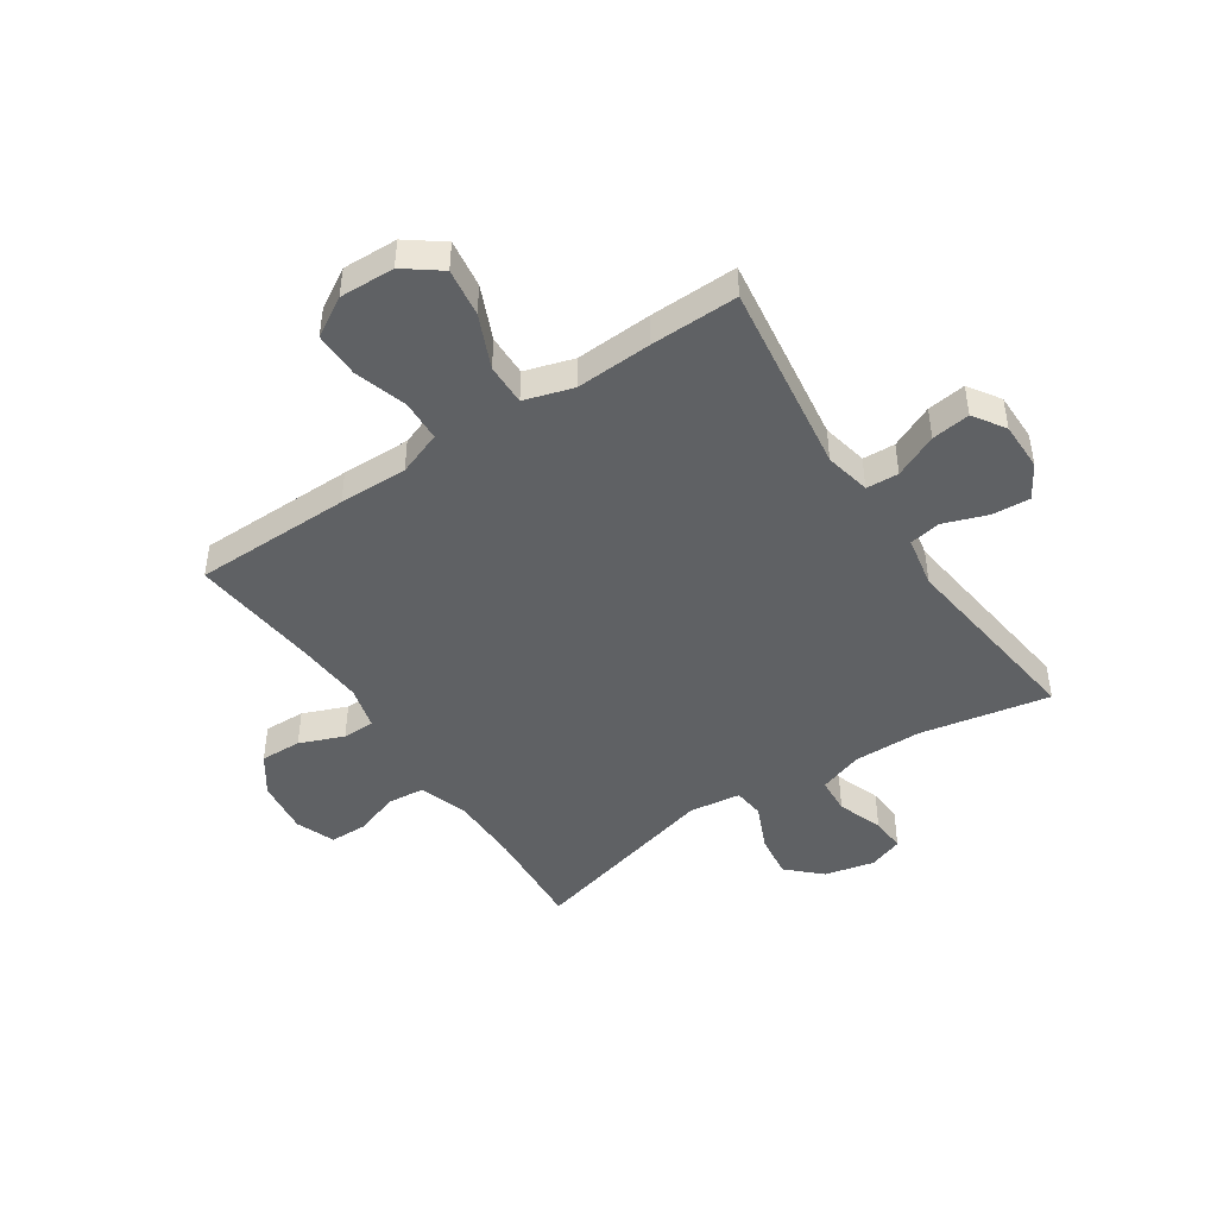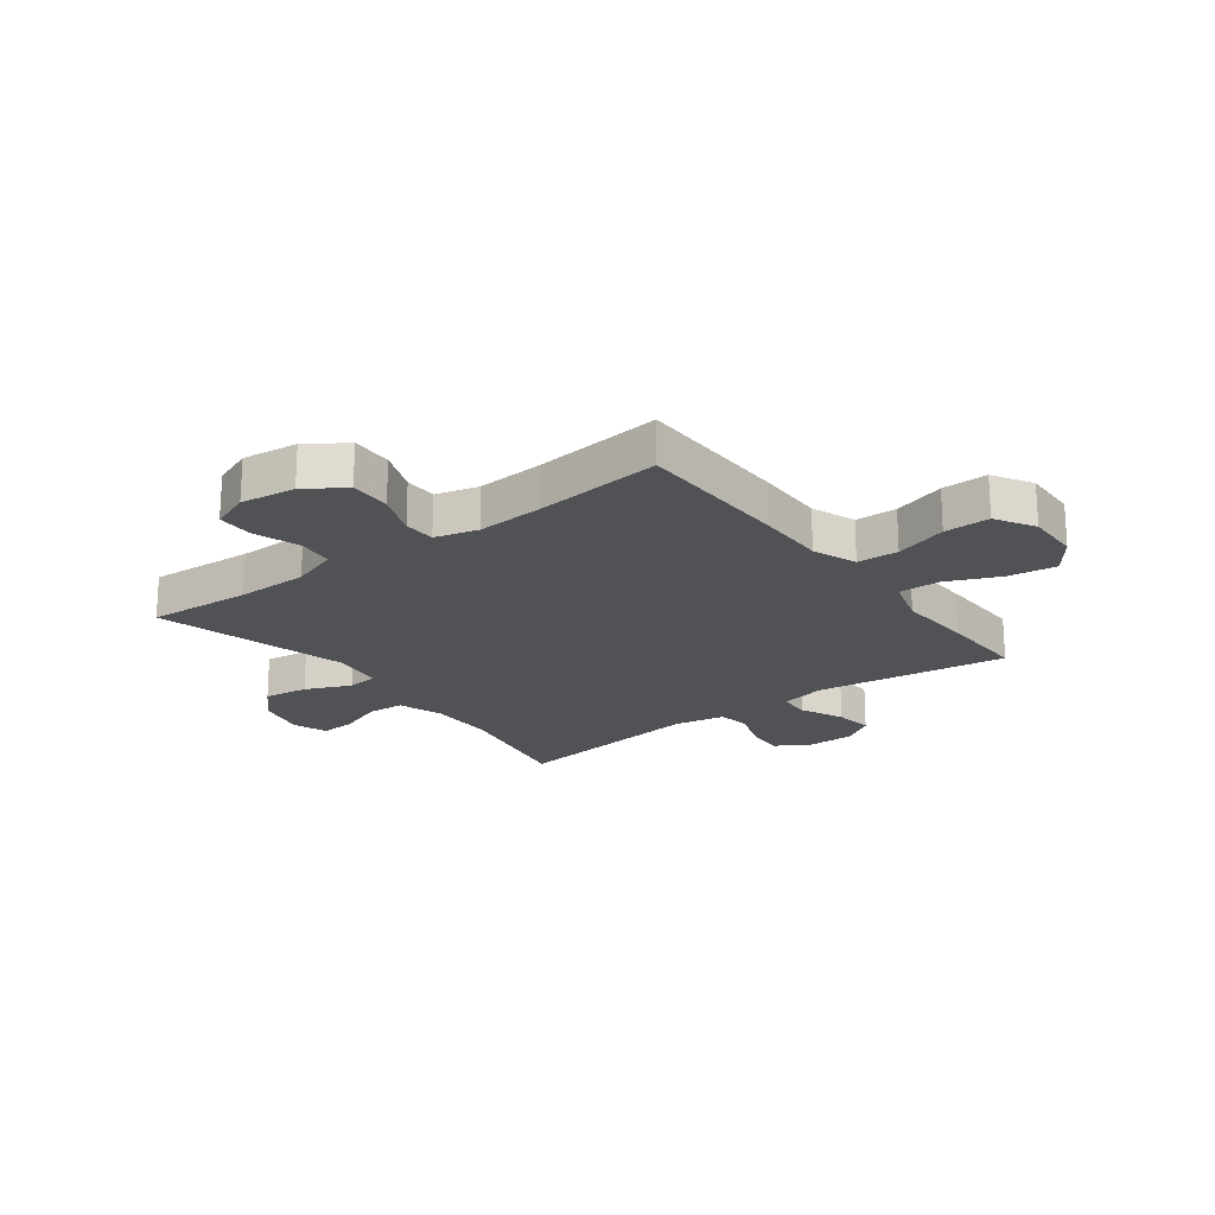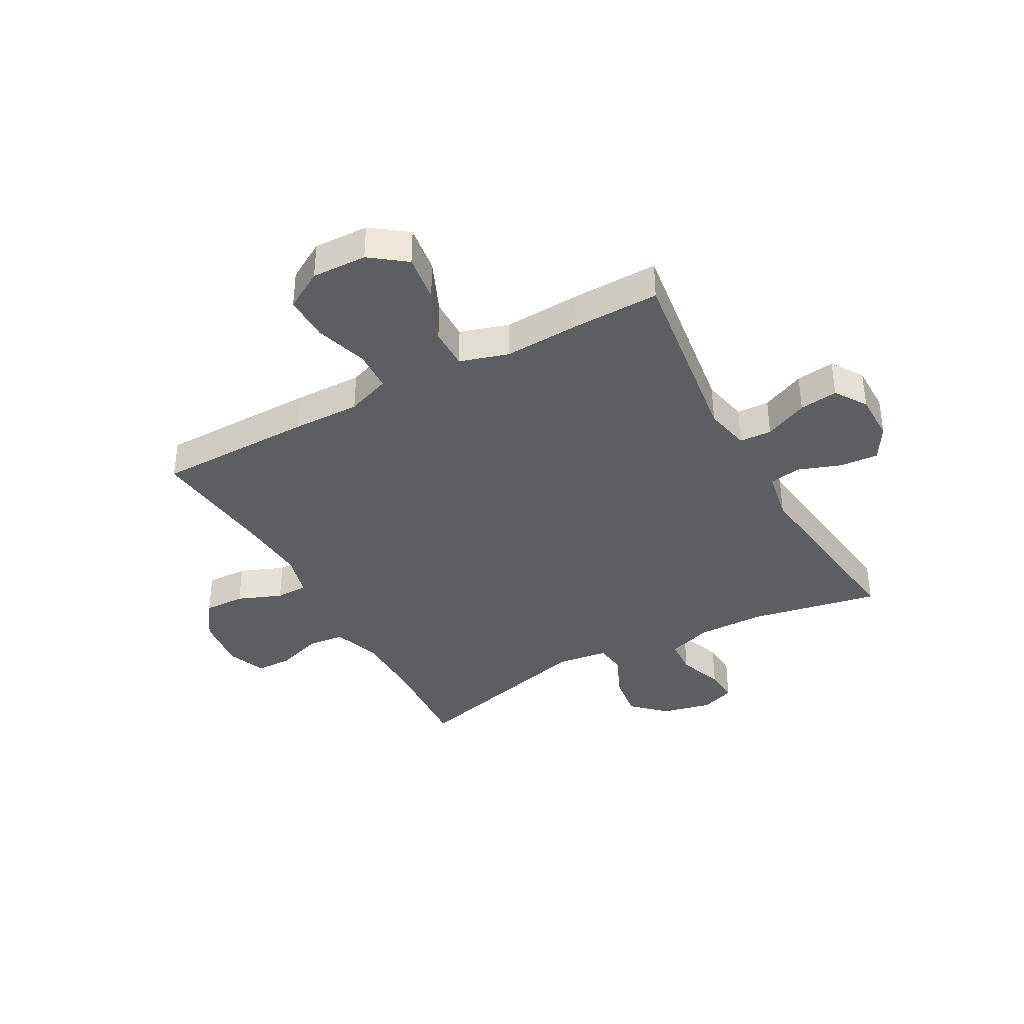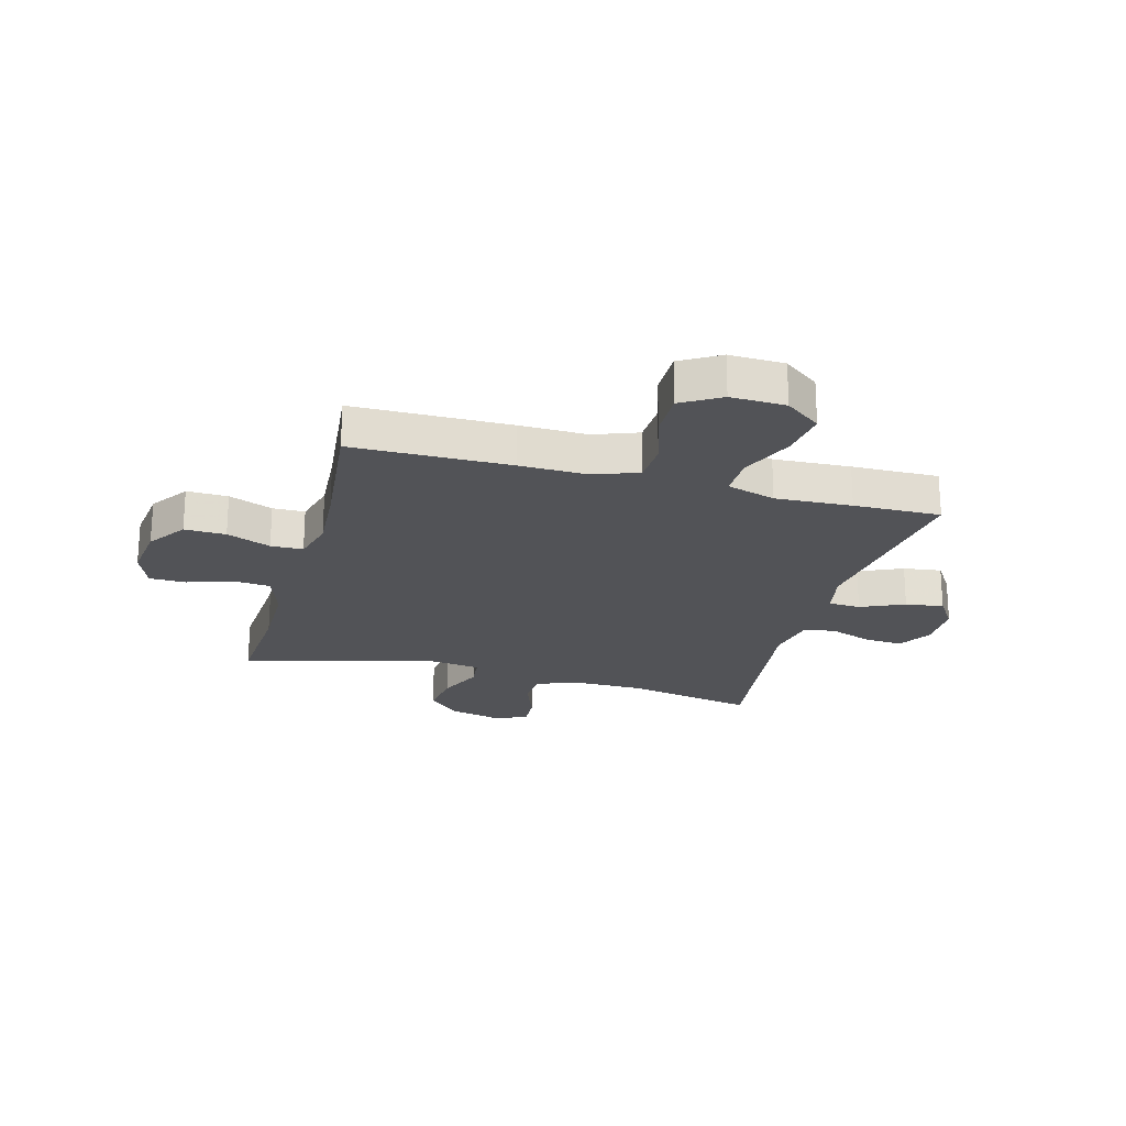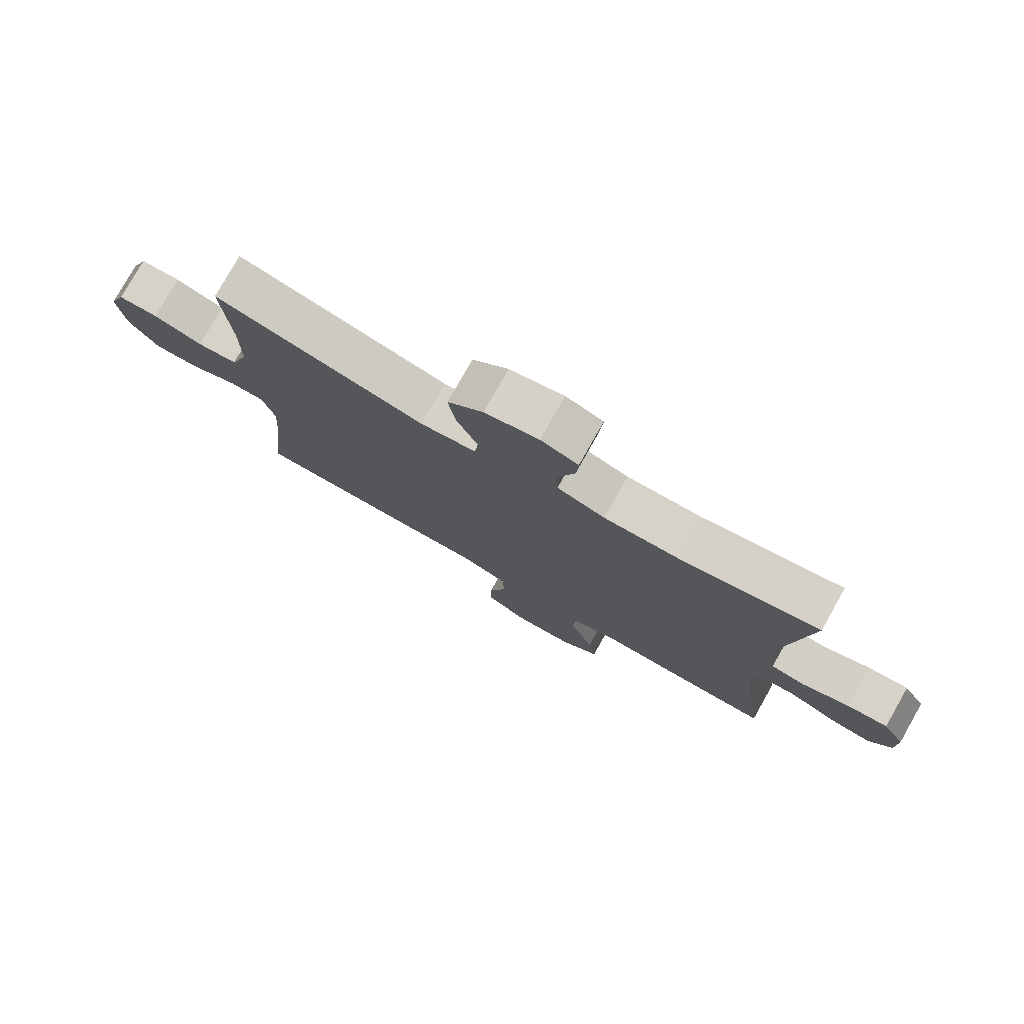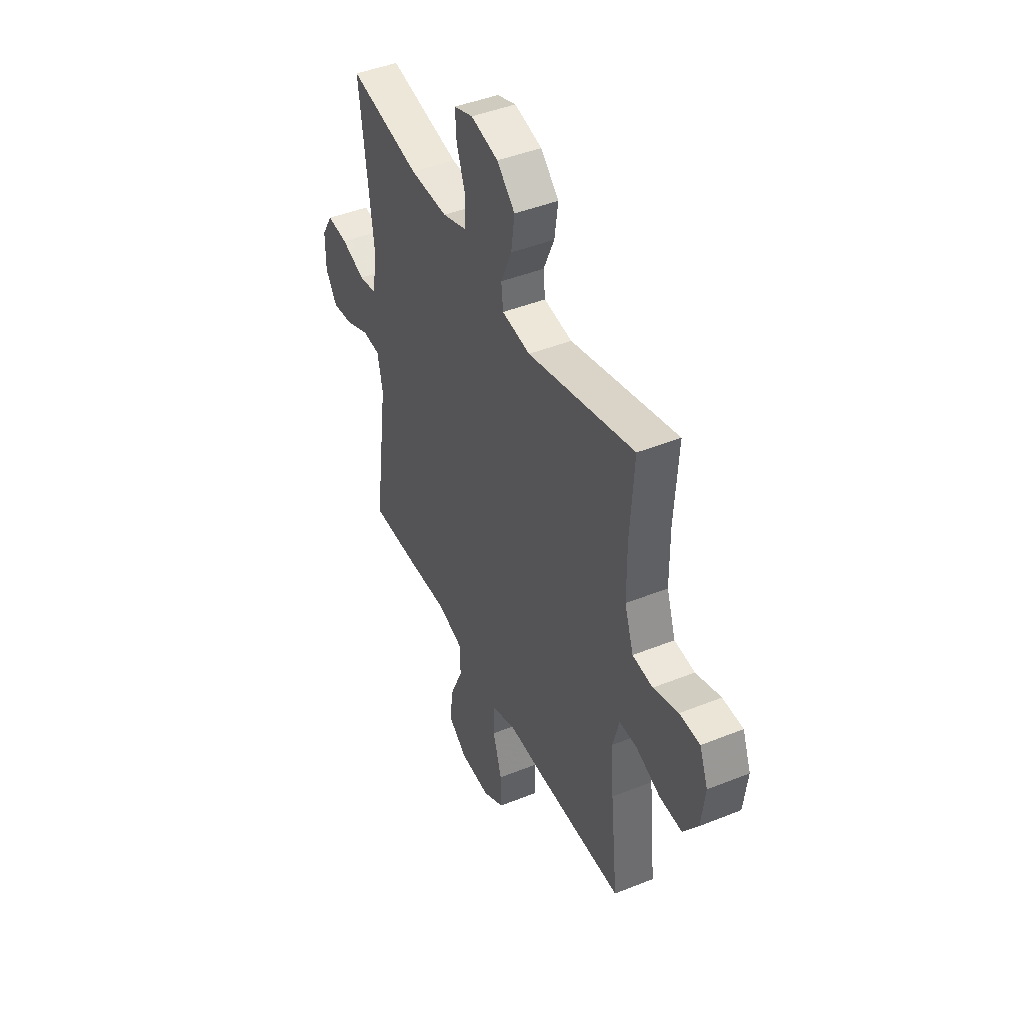
<metadata>
{"format":"obj","ext":"obj","renderer":"f3d","projection":"perspective","resolution":1024,"background":"white","views":[{"elev":-45.8,"azim":-146.4,"up":"+Y"},{"elev":-20.8,"azim":127.1,"up":"+Y"},{"elev":-37.8,"azim":-151.2,"up":"+Y"},{"elev":-22.4,"azim":164.7,"up":"+Y"},{"elev":78.1,"azim":-150.5,"up":"+Z"},{"elev":44.5,"azim":64.9,"up":"+Z"}]}
</metadata>
<code>
v 0.5 0.07 -0.5
v 0.222 0.07 -0.503
v 0.101 0.07 -0.501
v 0.023 0.07 -0.53
v 0.02 0.07 -0.603
v 0.049 0.07 -0.696
v 0.05 0.07 -0.777
v -0.019 0.07 -0.818
v -0.116 0.07 -0.815
v -0.179 0.07 -0.768
v -0.167 0.07 -0.683
v -0.126 0.07 -0.589
v -0.125 0.07 -0.516
v -0.211 0.07 -0.49
v -0.346 0.07 -0.497
v -0.5 0.07 -0.5
v -0.453 0.07 -0.159
v -0.47 0.07 -0.078
v -0.527 0.07 -0.075
v -0.604 0.07 -0.11
v -0.672 0.07 -0.119
v -0.709 0.07 -0.063
v -0.709 0.07 0.023
v -0.673 0.07 0.083
v -0.605 0.07 0.078
v -0.529 0.07 0.051
v -0.473 0.07 0.061
v -0.456 0.07 0.151
v -0.5 0.07 0.5
v -0.271 0.07 0.456
v -0.15 0.07 0.455
v -0.072 0.07 0.482
v -0.068 0.07 0.547
v -0.097 0.07 0.627
v -0.101 0.07 0.689
v -0.04 0.07 0.711
v 0.048 0.07 0.691
v 0.106 0.07 0.636
v 0.095 0.07 0.557
v 0.06 0.07 0.477
v 0.066 0.07 0.422
v 0.157 0.07 0.41
v 0.5 0.07 0.5
v 0.488 0.07 0.316
v 0.489 0.07 0.189
v 0.518 0.07 0.105
v 0.583 0.07 0.099
v 0.663 0.07 0.126
v 0.728 0.07 0.125
v 0.755 0.07 0.056
v 0.743 0.07 -0.042
v 0.696 0.07 -0.11
v 0.623 0.07 -0.108
v 0.545 0.07 -0.077
v 0.488 0.07 -0.078
v 0.468 0.07 -0.154
v 0.476 0.07 -0.273
v 0.5 0 -0.5
v 0.222 0 -0.503
v 0.101 0 -0.501
v 0.023 0 -0.53
v 0.02 0 -0.603
v 0.049 0 -0.696
v 0.05 0 -0.777
v -0.019 0 -0.818
v -0.116 0 -0.815
v -0.179 0 -0.768
v -0.167 0 -0.683
v -0.126 0 -0.589
v -0.125 0 -0.516
v -0.211 0 -0.49
v -0.346 0 -0.497
v -0.5 0 -0.5
v -0.453 0 -0.159
v -0.47 0 -0.078
v -0.527 0 -0.075
v -0.604 0 -0.11
v -0.672 0 -0.119
v -0.709 0 -0.063
v -0.709 0 0.023
v -0.673 0 0.083
v -0.605 0 0.078
v -0.529 0 0.051
v -0.473 0 0.061
v -0.456 0 0.151
v -0.5 0 0.5
v -0.271 0 0.456
v -0.15 0 0.455
v -0.072 0 0.482
v -0.068 0 0.547
v -0.097 0 0.627
v -0.101 0 0.689
v -0.04 0 0.711
v 0.048 0 0.691
v 0.106 0 0.636
v 0.095 0 0.557
v 0.06 0 0.477
v 0.066 0 0.422
v 0.157 0 0.41
v 0.5 0 0.5
v 0.488 0 0.316
v 0.489 0 0.189
v 0.518 0 0.105
v 0.583 0 0.099
v 0.663 0 0.126
v 0.728 0 0.125
v 0.755 0 0.056
v 0.743 0 -0.042
v 0.696 0 -0.11
v 0.623 0 -0.108
v 0.545 0 -0.077
v 0.488 0 -0.078
v 0.468 0 -0.154
v 0.476 0 -0.273
f 51 52 53 54
f 51 54 55
f 50 51 55
f 47 48 49 50
f 46 47 50 55
f 45 46 55 56
f 42 43 44
f 41 42 44 45
f 37 38 39 40
f 35 36 37 40
f 33 34 35 40
f 32 33 40 41
f 31 32 41 45
f 28 29 30
f 27 28 30 31
f 23 24 25 26
f 21 22 23 26
f 19 20 21 26
f 18 19 26 27
f 17 18 27 31
f 14 15 16 17
f 13 14 17 31
f 9 10 11 12
f 9 12 13
f 5 6 7 8
f 4 5 8 9
f 57 1 2 3
f 56 57 3 4
f 31 45 56 4
f 4 9 13 31
f 111 110 109 108
f 112 111 108
f 112 108 107
f 107 106 105 104
f 112 107 104 103
f 113 112 103 102
f 101 100 99
f 102 101 99 98
f 97 96 95 94
f 97 94 93 92
f 97 92 91 90
f 98 97 90 89
f 102 98 89 88
f 87 86 85
f 88 87 85 84
f 83 82 81 80
f 83 80 79 78
f 83 78 77 76
f 84 83 76 75
f 88 84 75 74
f 74 73 72 71
f 88 74 71 70
f 69 68 67 66
f 70 69 66
f 65 64 63 62
f 66 65 62 61
f 60 59 58 114
f 61 60 114 113
f 61 113 102 88
f 88 70 66 61
f 1 58 59 2
f 2 59 60 3
f 3 60 61 4
f 4 61 62 5
f 5 62 63 6
f 6 63 64 7
f 7 64 65 8
f 8 65 66 9
f 9 66 67 10
f 10 67 68 11
f 11 68 69 12
f 12 69 70 13
f 13 70 71 14
f 14 71 72 15
f 15 72 73 16
f 16 73 74 17
f 17 74 75 18
f 18 75 76 19
f 19 76 77 20
f 20 77 78 21
f 21 78 79 22
f 22 79 80 23
f 23 80 81 24
f 24 81 82 25
f 25 82 83 26
f 26 83 84 27
f 27 84 85 28
f 28 85 86 29
f 29 86 87 30
f 30 87 88 31
f 31 88 89 32
f 32 89 90 33
f 33 90 91 34
f 34 91 92 35
f 35 92 93 36
f 36 93 94 37
f 37 94 95 38
f 38 95 96 39
f 39 96 97 40
f 40 97 98 41
f 41 98 99 42
f 42 99 100 43
f 43 100 101 44
f 44 101 102 45
f 45 102 103 46
f 46 103 104 47
f 47 104 105 48
f 48 105 106 49
f 49 106 107 50
f 50 107 108 51
f 51 108 109 52
f 52 109 110 53
f 53 110 111 54
f 54 111 112 55
f 55 112 113 56
f 56 113 114 57
f 57 114 58 1

</code>
